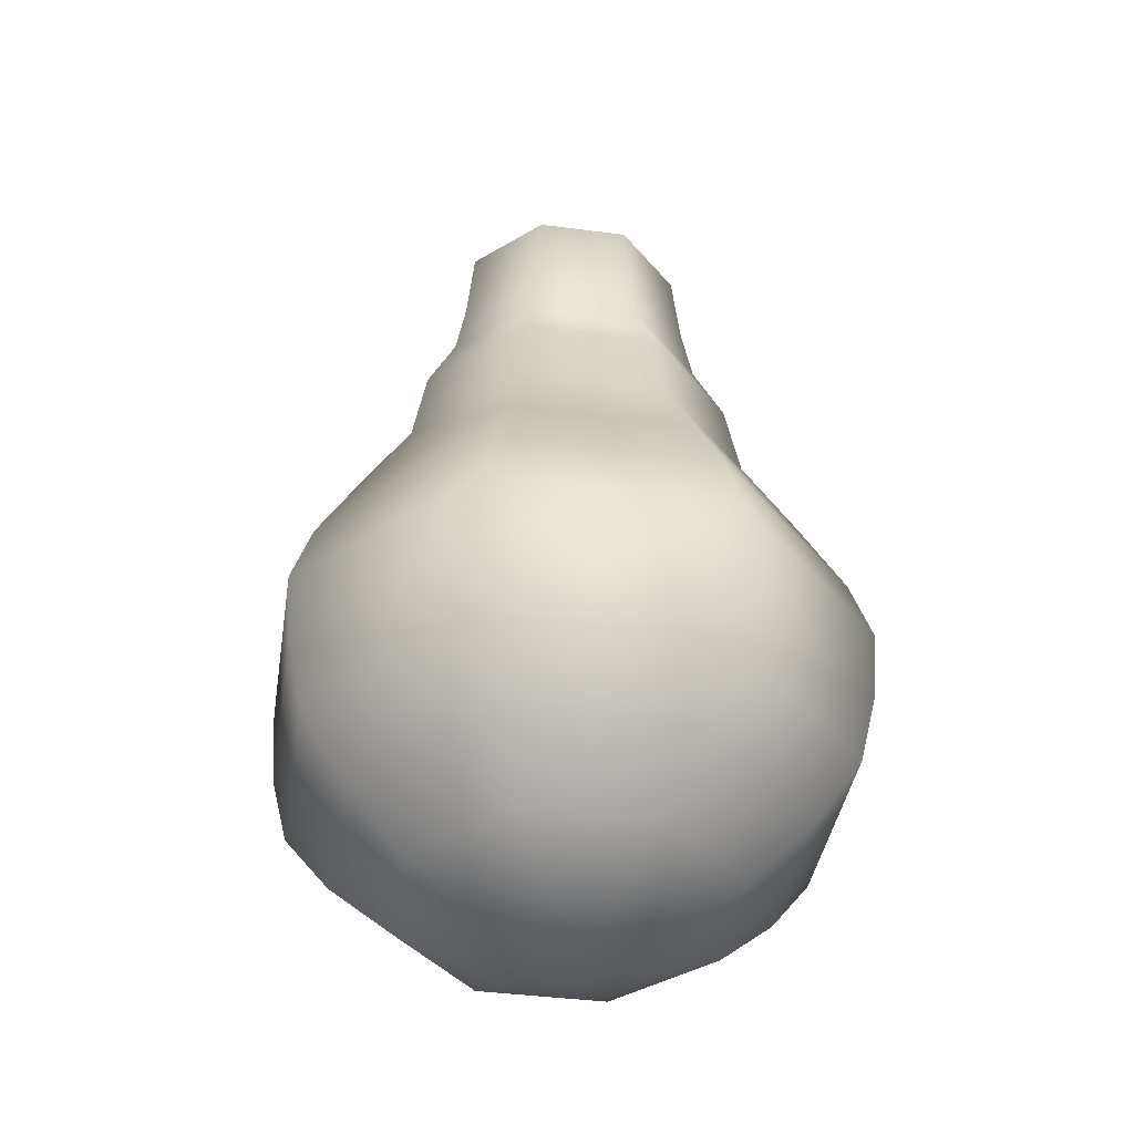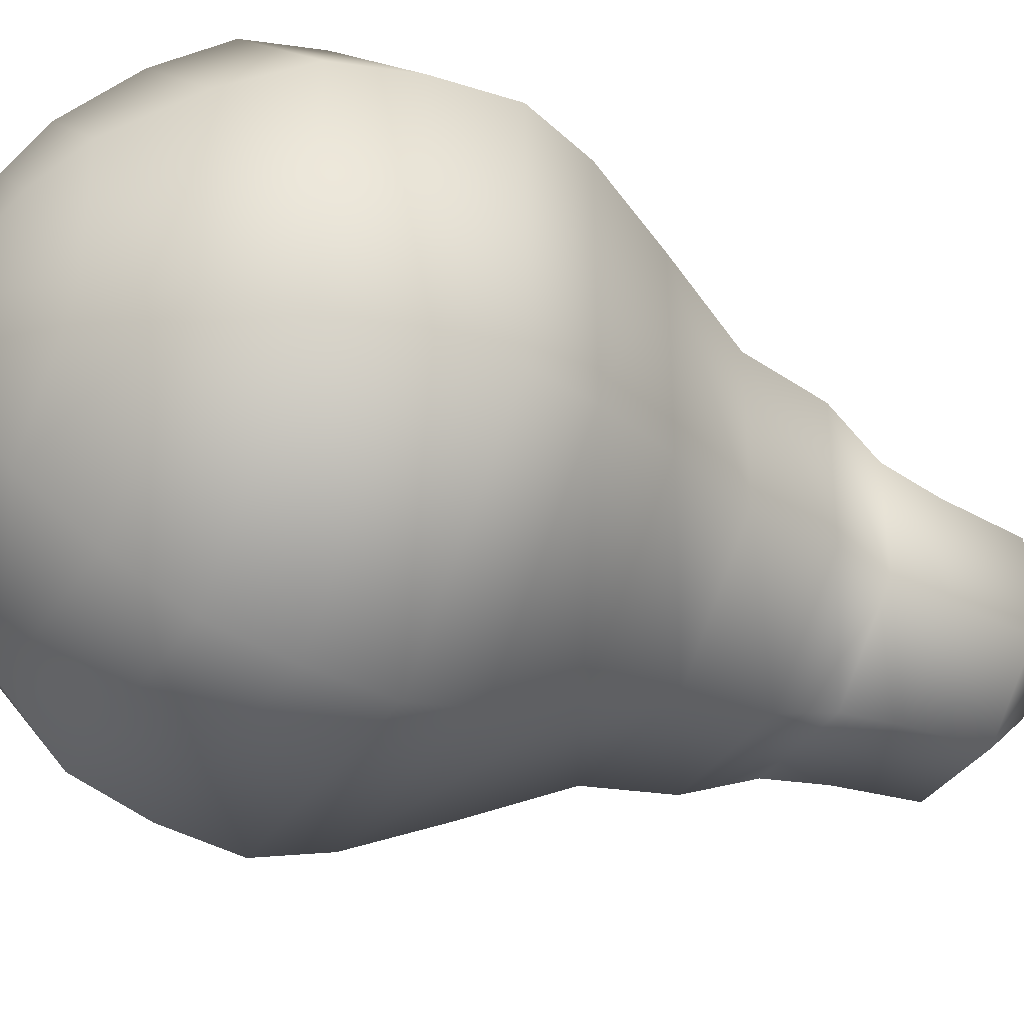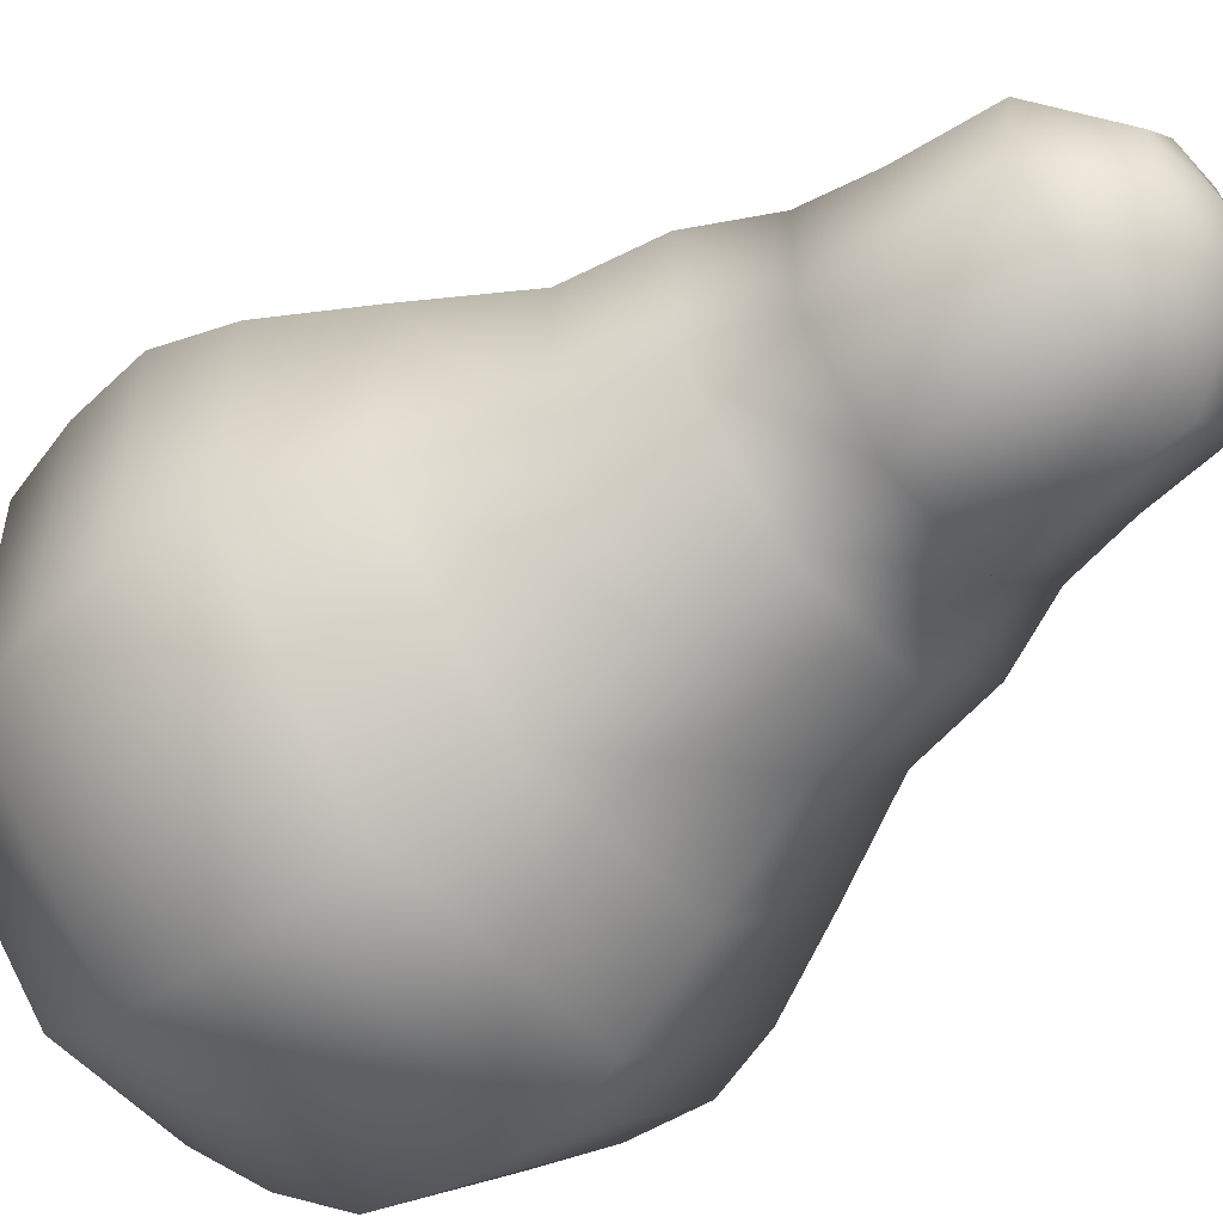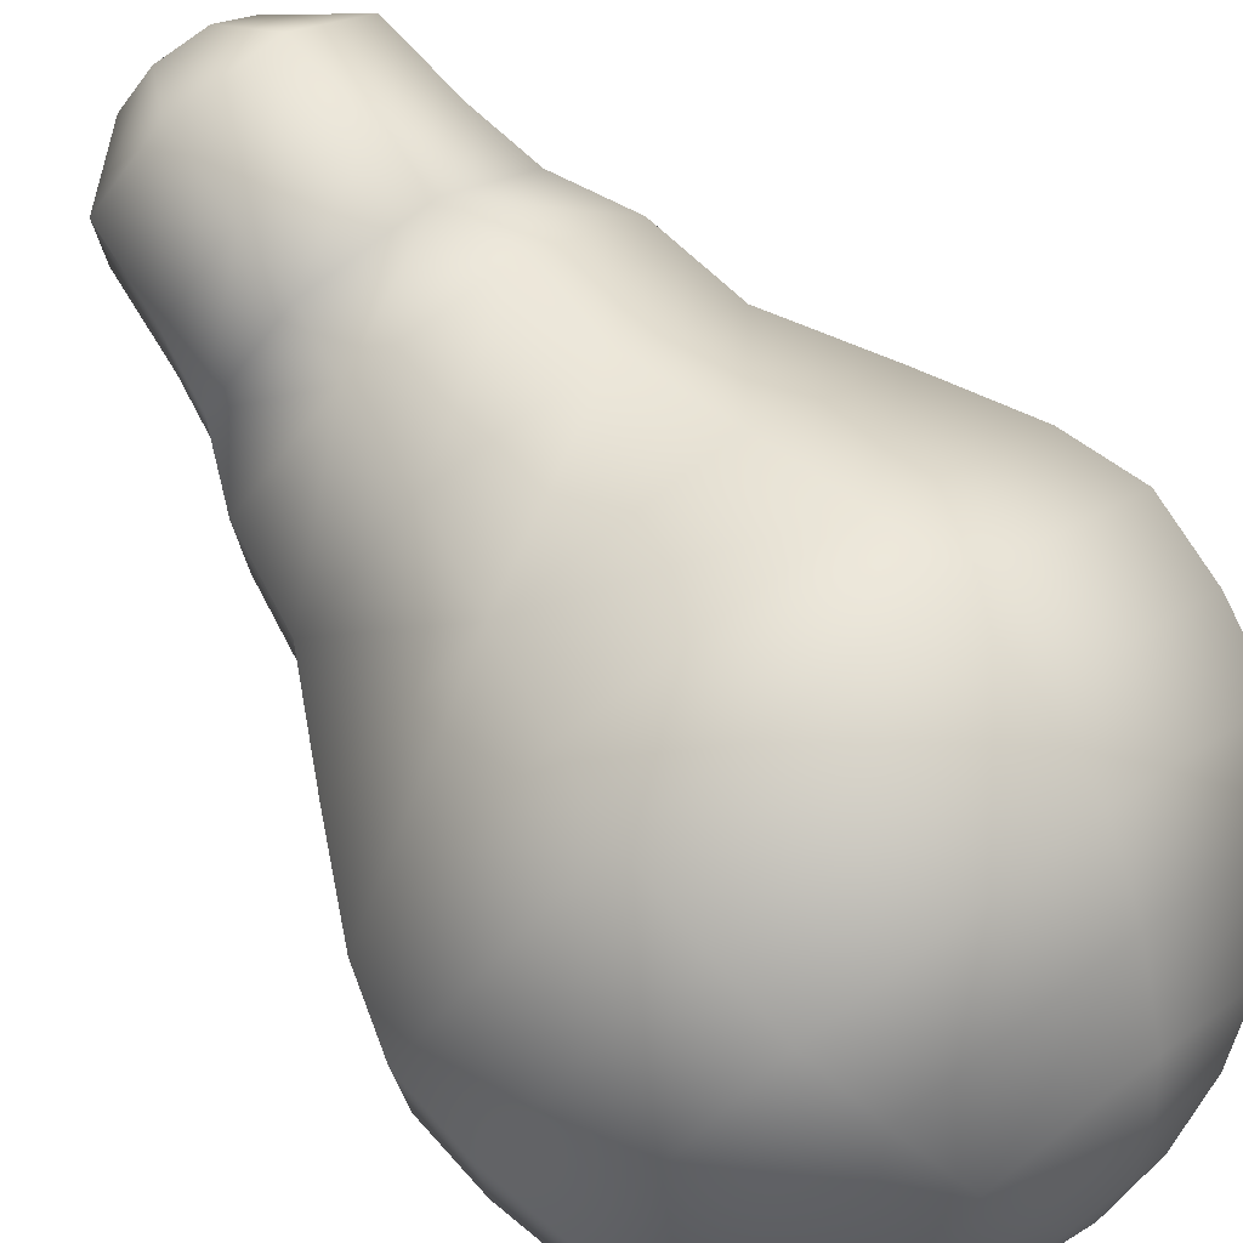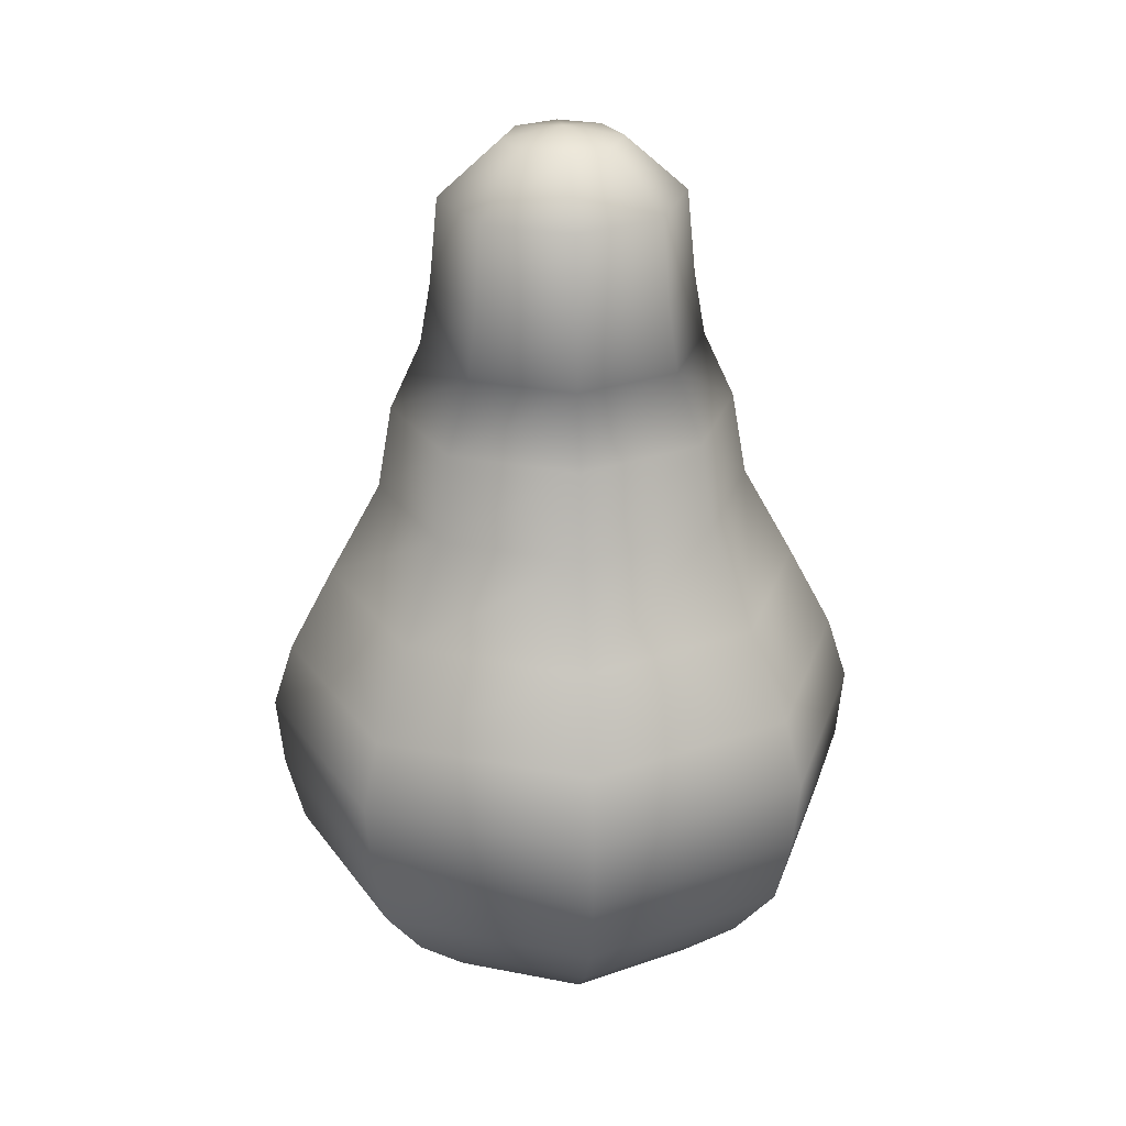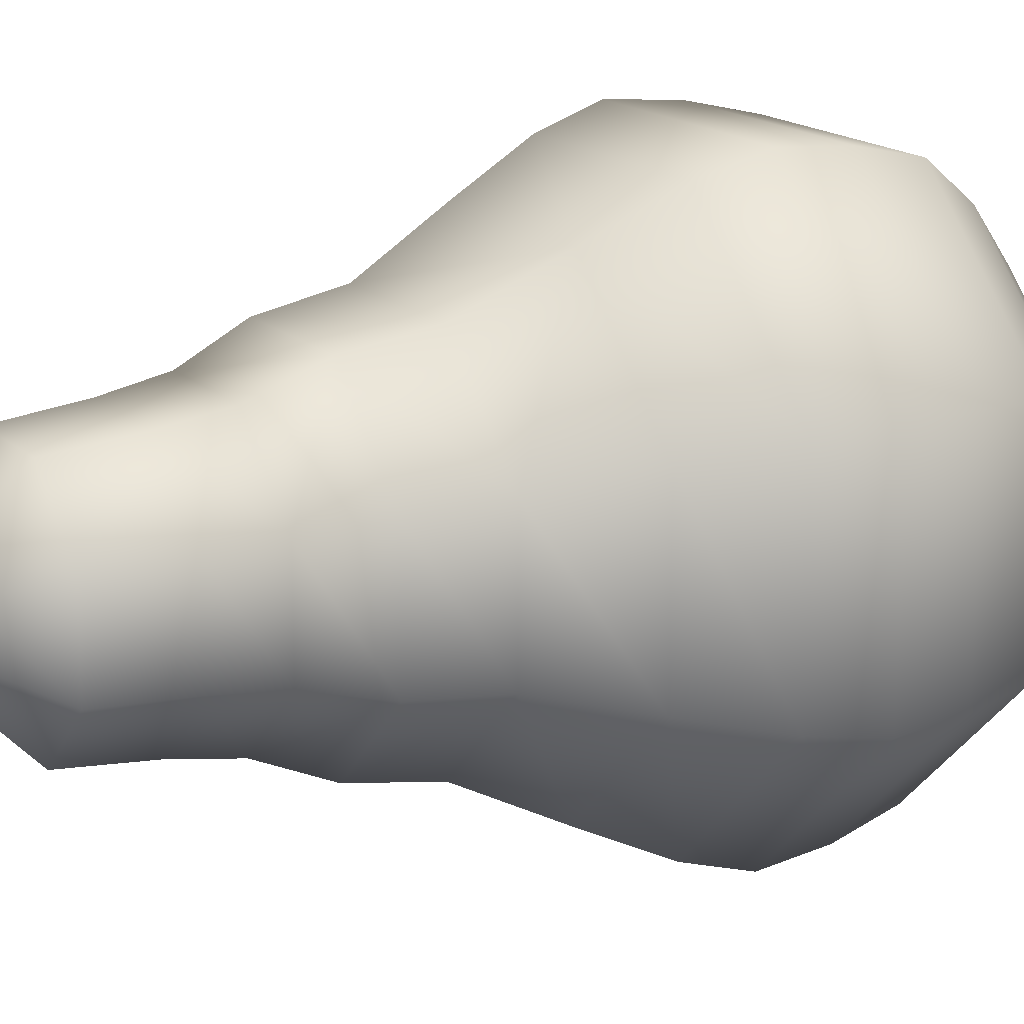
<metadata>
{"format":"obj","ext":"obj","renderer":"f3d","projection":"perspective","resolution":1024,"background":"white","views":[{"elev":-40.9,"azim":170.7,"up":"+Z"},{"elev":-36.0,"azim":-119.6,"up":"+Y"},{"elev":-52.7,"azim":-49.8,"up":"+Y"},{"elev":76.1,"azim":142.5,"up":"+Y"},{"elev":27.2,"azim":-28.4,"up":"+Z"},{"elev":16.9,"azim":59.4,"up":"+Y"}]}
</metadata>
<code>
o Cube
v 0.5293 0.4877 0.5045
v 0.5575 0.4759 0.5138
v 0.5834 0.465 0.5289
v 0.6151 0.4517 0.5598
v 0.6389 0.4417 0.5933
v 0.6477 0.438 0.6312
v 0.651 0.4366 0.6704
v 0.6405 0.441 0.7061
v 0.6182 0.4504 0.7522
v 0.5926 0.4612 0.8029
v 0.5851 0.4643 0.8485
v 0.5697 0.4707 0.8847
v 0.5641 0.4731 0.9188
v 0.5599 0.4749 0.9644
v 0.5293 0.4877 0.9939
v 0.5294 0.512 0.5045
v 0.5577 0.5236 0.5138
v 0.5838 0.5342 0.5289
v 0.6156 0.5472 0.5598
v 0.6394 0.557 0.5933
v 0.6483 0.5606 0.6312
v 0.6516 0.5619 0.6704
v 0.641 0.5576 0.7061
v 0.6187 0.5485 0.7522
v 0.5929 0.538 0.8029
v 0.5854 0.5349 0.8485
v 0.57 0.5286 0.8847
v 0.5644 0.5263 0.9188
v 0.5601 0.5246 0.9644
v 0.5294 0.512 0.9939
v 0.5123 0.5293 0.5045
v 0.5241 0.5575 0.5138
v 0.535 0.5835 0.5289
v 0.5483 0.6151 0.5598
v 0.5583 0.6389 0.5933
v 0.562 0.6477 0.6312
v 0.5634 0.651 0.6704
v 0.559 0.6405 0.7061
v 0.5496 0.6182 0.7522
v 0.5389 0.5926 0.8029
v 0.5357 0.5851 0.8485
v 0.5293 0.5697 0.8847
v 0.5269 0.5641 0.9188
v 0.5251 0.5599 0.9644
v 0.5123 0.5293 0.9939
v 0.488 0.5294 0.5045
v 0.4764 0.5577 0.5138
v 0.4658 0.5838 0.5289
v 0.4528 0.6156 0.5598
v 0.443 0.6394 0.5933
v 0.4394 0.6483 0.6312
v 0.4381 0.6516 0.6704
v 0.4424 0.6411 0.7061
v 0.4515 0.6187 0.7522
v 0.462 0.5929 0.8029
v 0.4651 0.5854 0.8485
v 0.4714 0.57 0.8847
v 0.4737 0.5644 0.9188
v 0.4754 0.5601 0.9644
v 0.488 0.5294 0.9939
v 0.4707 0.5123 0.5045
v 0.4425 0.5241 0.5138
v 0.4166 0.535 0.5289
v 0.3849 0.5483 0.5598
v 0.3611 0.5583 0.5933
v 0.3523 0.562 0.6312
v 0.349 0.5634 0.6704
v 0.3595 0.559 0.7061
v 0.3818 0.5497 0.7522
v 0.4074 0.5389 0.8029
v 0.4149 0.5357 0.8485
v 0.4303 0.5293 0.8847
v 0.4359 0.5269 0.9188
v 0.4401 0.5252 0.9644
v 0.4707 0.5123 0.9939
v 0.4706 0.488 0.5045
v 0.4423 0.4764 0.5138
v 0.4162 0.4658 0.5289
v 0.3844 0.4528 0.5598
v 0.3606 0.4431 0.5933
v 0.3517 0.4394 0.6312
v 0.3484 0.4381 0.6704
v 0.359 0.4424 0.7061
v 0.3813 0.4515 0.7522
v 0.4071 0.462 0.8029
v 0.4146 0.4651 0.8485
v 0.43 0.4714 0.8847
v 0.4356 0.4737 0.9188
v 0.4399 0.4755 0.9644
v 0.4706 0.488 0.9939
v 0.4877 0.4707 0.5045
v 0.4759 0.4425 0.5138
v 0.465 0.4166 0.5289
v 0.4517 0.3849 0.5598
v 0.4417 0.3612 0.5933
v 0.438 0.3523 0.6312
v 0.4366 0.349 0.6704
v 0.441 0.3595 0.7061
v 0.4504 0.3818 0.7522
v 0.4611 0.4075 0.8029
v 0.4643 0.4149 0.8485
v 0.4707 0.4303 0.8847
v 0.4731 0.4359 0.9188
v 0.4749 0.4401 0.9644
v 0.4877 0.4707 0.9939
v 0.5 0.5 1
v 0.5 0.5 0.5014
v 0.512 0.4706 0.5045
v 0.5236 0.4423 0.5138
v 0.5342 0.4162 0.5289
v 0.5472 0.3845 0.5598
v 0.557 0.3606 0.5933
v 0.5606 0.3518 0.6312
v 0.5619 0.3484 0.6704
v 0.5576 0.359 0.7061
v 0.5485 0.3813 0.7522
v 0.538 0.4071 0.8029
v 0.5349 0.4146 0.8485
v 0.5286 0.43 0.8847
v 0.5263 0.4356 0.9188
v 0.5246 0.4399 0.9644
v 0.512 0.4706 0.9939
v 0.4408 0.5 0.8793
v 0.5592 0.5 0.8793
v 0.4408 0.5 0.6475
v 0.5592 0.5 0.6475
v 0.4408 0.5 0.8793
v 0.5592 0.5 0.8793
v 0.4408 0.5 0.6475
v 0.5592 0.5 0.6475
f 108 2 109
f 116 10 117
f 109 3 110
f 118 10 11
f 111 3 4
f 119 11 12
f 111 5 112
f 119 13 120
f 112 6 113
f 120 14 121
f 113 7 114
f 122 14 15
f 114 8 115
f 108 107 1
f 106 122 15
f 115 9 116
f 1 107 16
f 106 15 30
f 8 24 9
f 1 17 2
f 9 25 10
f 2 18 3
f 10 26 11
f 3 19 4
f 11 27 12
f 4 20 5
f 12 28 13
f 6 20 21
f 13 29 14
f 7 21 22
f 14 30 15
f 7 23 8
f 19 35 20
f 27 43 28
f 20 36 21
f 29 43 44
f 21 37 22
f 29 45 30
f 22 38 23
f 16 107 31
f 106 30 45
f 23 39 24
f 17 31 32
f 25 39 40
f 18 32 33
f 25 41 26
f 18 34 19
f 27 41 42
f 39 53 54
f 31 47 32
f 39 55 40
f 32 48 33
f 40 56 41
f 33 49 34
f 41 57 42
f 34 50 35
f 42 58 43
f 35 51 36
f 43 59 44
f 36 52 37
f 45 59 60
f 37 53 38
f 31 107 46
f 106 45 60
f 57 73 58
f 50 66 51
f 59 73 74
f 52 66 67
f 59 75 60
f 52 68 53
f 46 107 61
f 106 60 75
f 53 69 54
f 46 62 47
f 54 70 55
f 47 63 48
f 55 71 56
f 48 64 49
f 57 71 72
f 49 65 50
f 61 77 62
f 69 85 70
f 62 78 63
f 70 86 71
f 63 79 64
f 71 87 72
f 65 79 80
f 72 88 73
f 65 81 66
f 73 89 74
f 66 82 67
f 74 90 75
f 67 83 68
f 61 107 76
f 106 75 90
f 69 83 84
f 80 96 81
f 88 104 89
f 81 97 82
f 89 105 90
f 82 98 83
f 76 107 91
f 106 90 105
f 83 99 84
f 76 92 77
f 84 100 85
f 77 93 78
f 85 101 86
f 79 93 94
f 86 102 87
f 80 94 95
f 87 103 88
f 99 117 100
f 93 109 110
f 100 118 101
f 93 111 94
f 101 119 102
f 95 111 112
f 102 120 103
f 95 113 96
f 103 121 104
f 96 114 97
f 104 122 105
f 97 115 98
f 91 107 108
f 106 105 122
f 99 115 116
f 92 108 109
f 124 125 123
f 129 128 127
f 119 87 57
f 108 1 2
f 116 9 10
f 109 2 3
f 118 117 10
f 111 110 3
f 119 118 11
f 111 4 5
f 119 12 13
f 112 5 6
f 120 13 14
f 113 6 7
f 122 121 14
f 114 7 8
f 115 8 9
f 8 23 24
f 1 16 17
f 9 24 25
f 2 17 18
f 10 25 26
f 3 18 19
f 11 26 27
f 4 19 20
f 12 27 28
f 6 5 20
f 13 28 29
f 7 6 21
f 14 29 30
f 7 22 23
f 19 34 35
f 27 42 43
f 20 35 36
f 29 28 43
f 21 36 37
f 29 44 45
f 22 37 38
f 23 38 39
f 17 16 31
f 25 24 39
f 18 17 32
f 25 40 41
f 18 33 34
f 27 26 41
f 39 38 53
f 31 46 47
f 39 54 55
f 32 47 48
f 40 55 56
f 33 48 49
f 41 56 57
f 34 49 50
f 42 57 58
f 35 50 51
f 43 58 59
f 36 51 52
f 45 44 59
f 37 52 53
f 57 72 73
f 50 65 66
f 59 58 73
f 52 51 66
f 59 74 75
f 52 67 68
f 53 68 69
f 46 61 62
f 54 69 70
f 47 62 63
f 55 70 71
f 48 63 64
f 57 56 71
f 49 64 65
f 61 76 77
f 69 84 85
f 62 77 78
f 70 85 86
f 63 78 79
f 71 86 87
f 65 64 79
f 72 87 88
f 65 80 81
f 73 88 89
f 66 81 82
f 74 89 90
f 67 82 83
f 69 68 83
f 80 95 96
f 88 103 104
f 81 96 97
f 89 104 105
f 82 97 98
f 83 98 99
f 76 91 92
f 84 99 100
f 77 92 93
f 85 100 101
f 79 78 93
f 86 101 102
f 80 79 94
f 87 102 103
f 99 116 117
f 93 92 109
f 100 117 118
f 93 110 111
f 101 118 119
f 95 94 111
f 102 119 120
f 95 112 113
f 103 120 121
f 96 113 114
f 104 121 122
f 97 114 115
f 99 98 115
f 92 91 108
f 124 126 125
f 129 130 128
f 57 42 27
f 27 12 119
f 119 102 87
f 87 72 57
f 57 27 119

</code>
